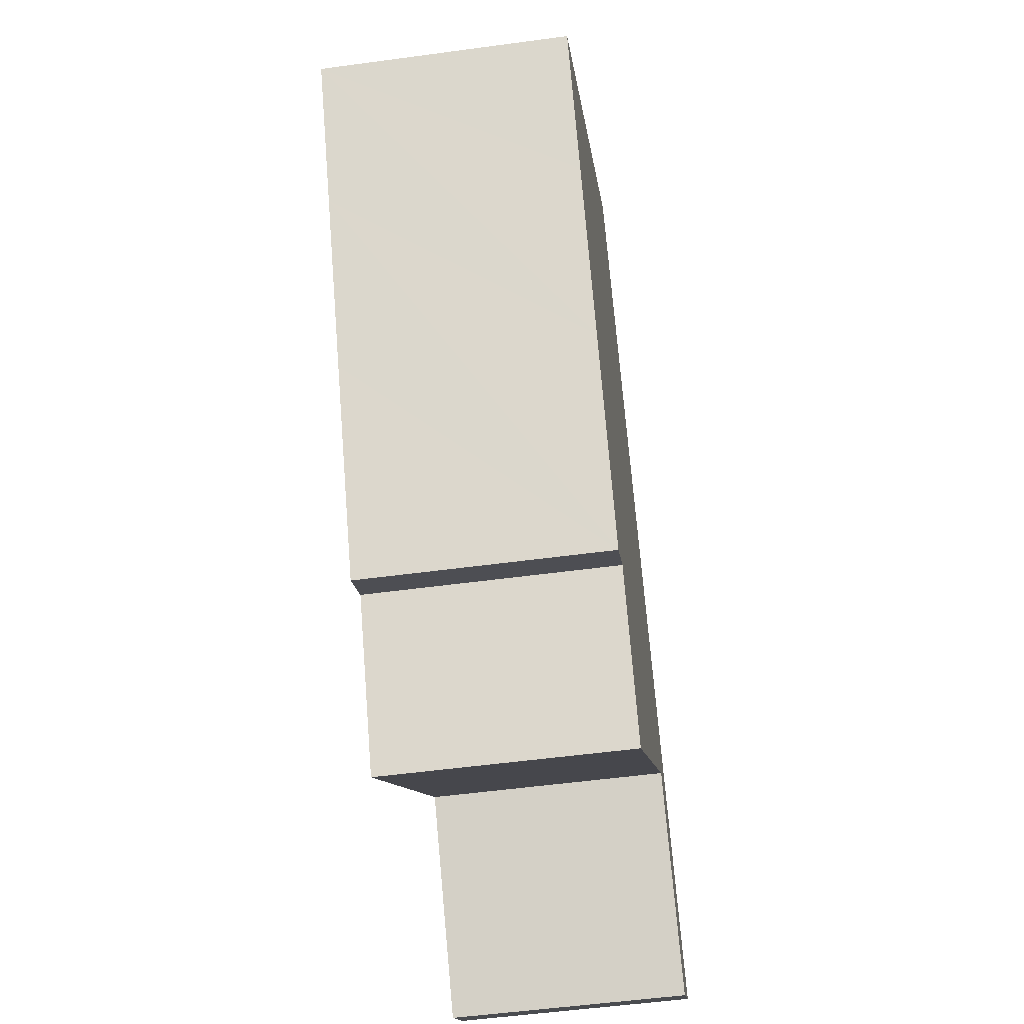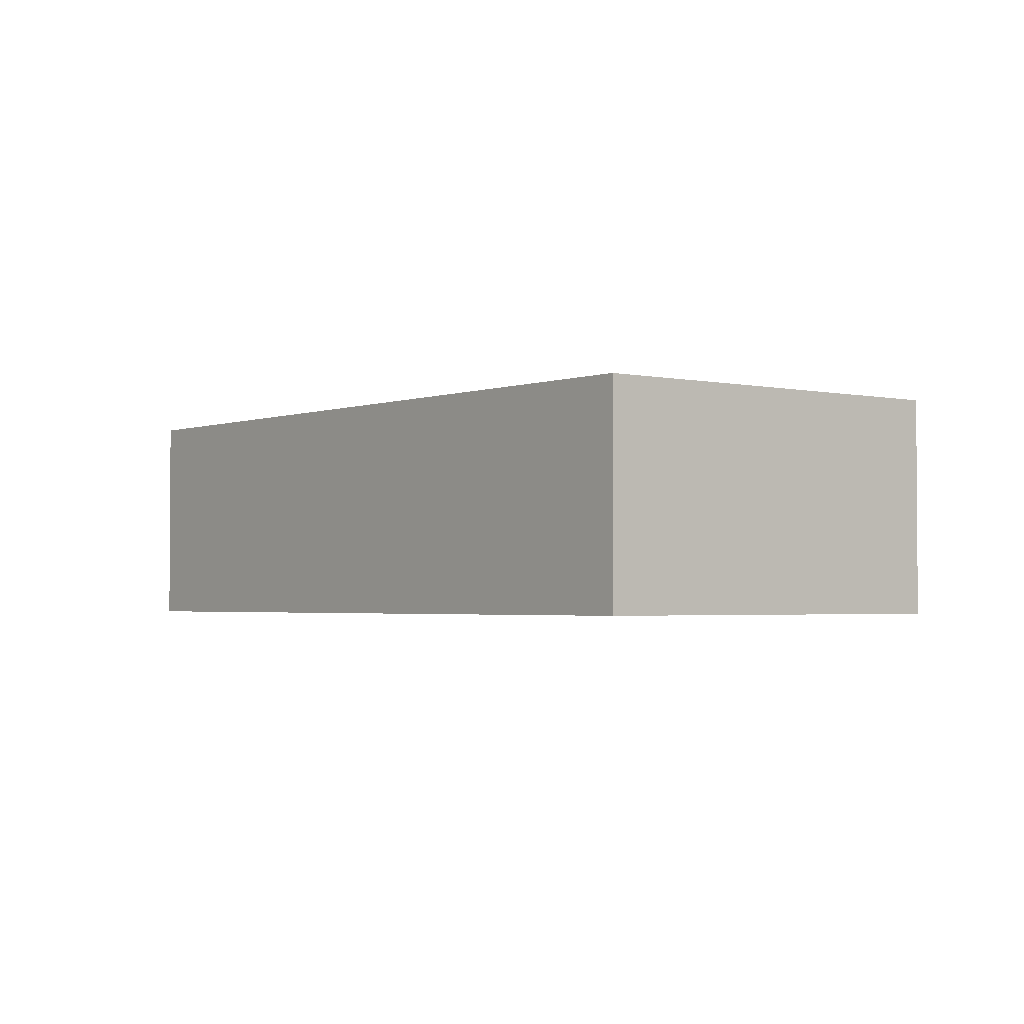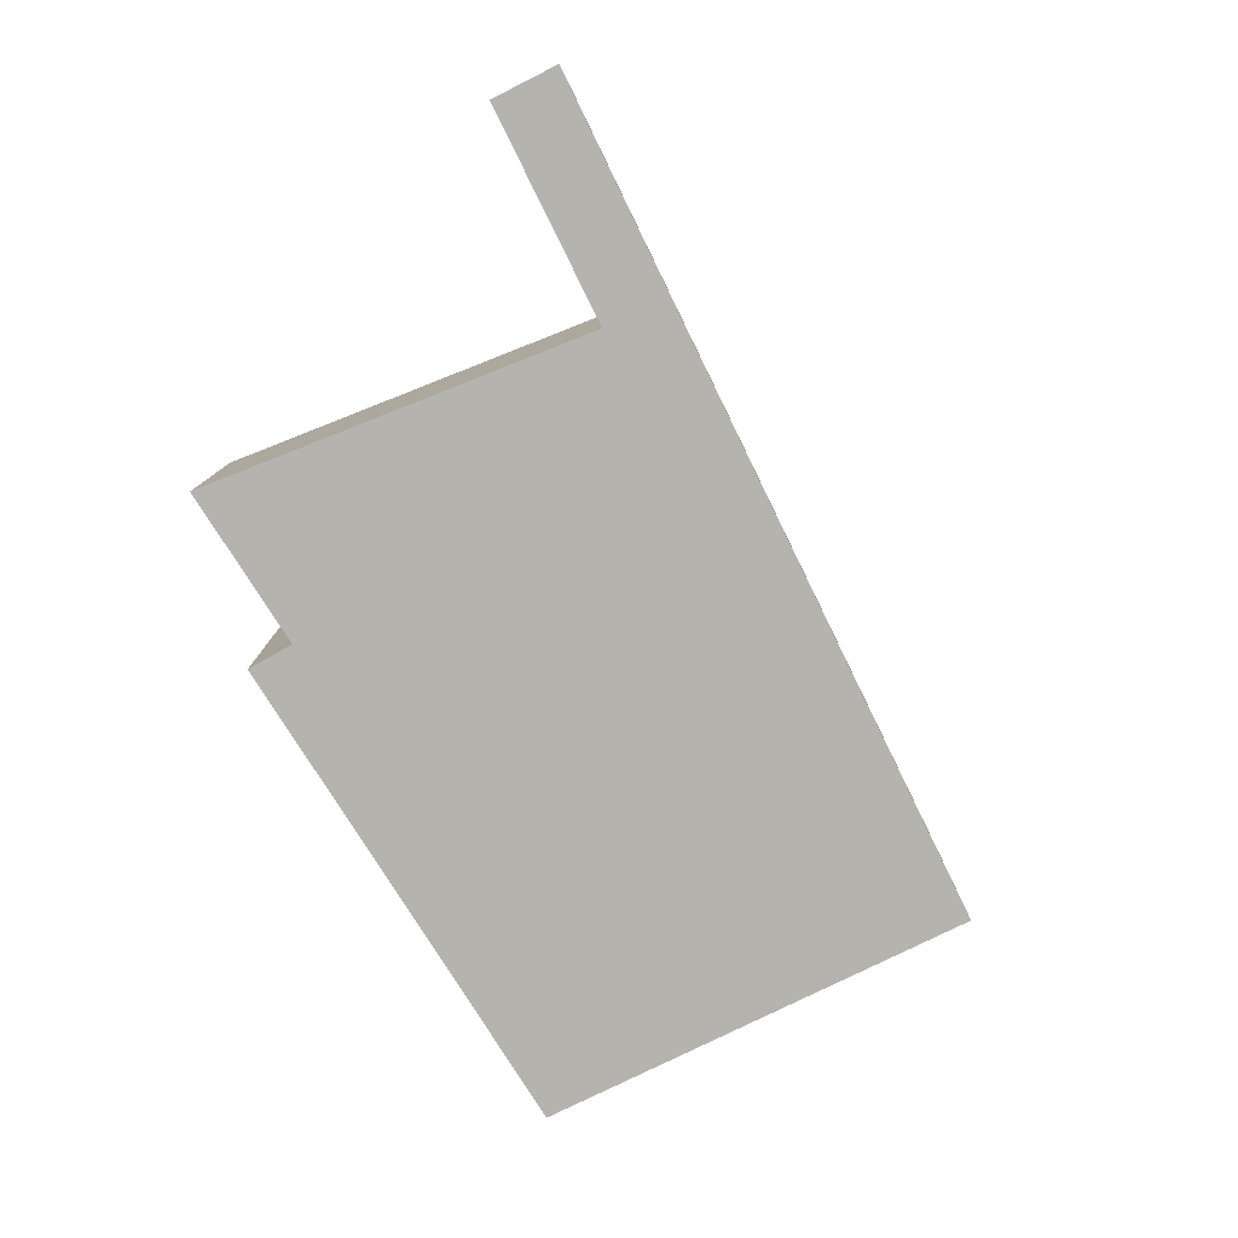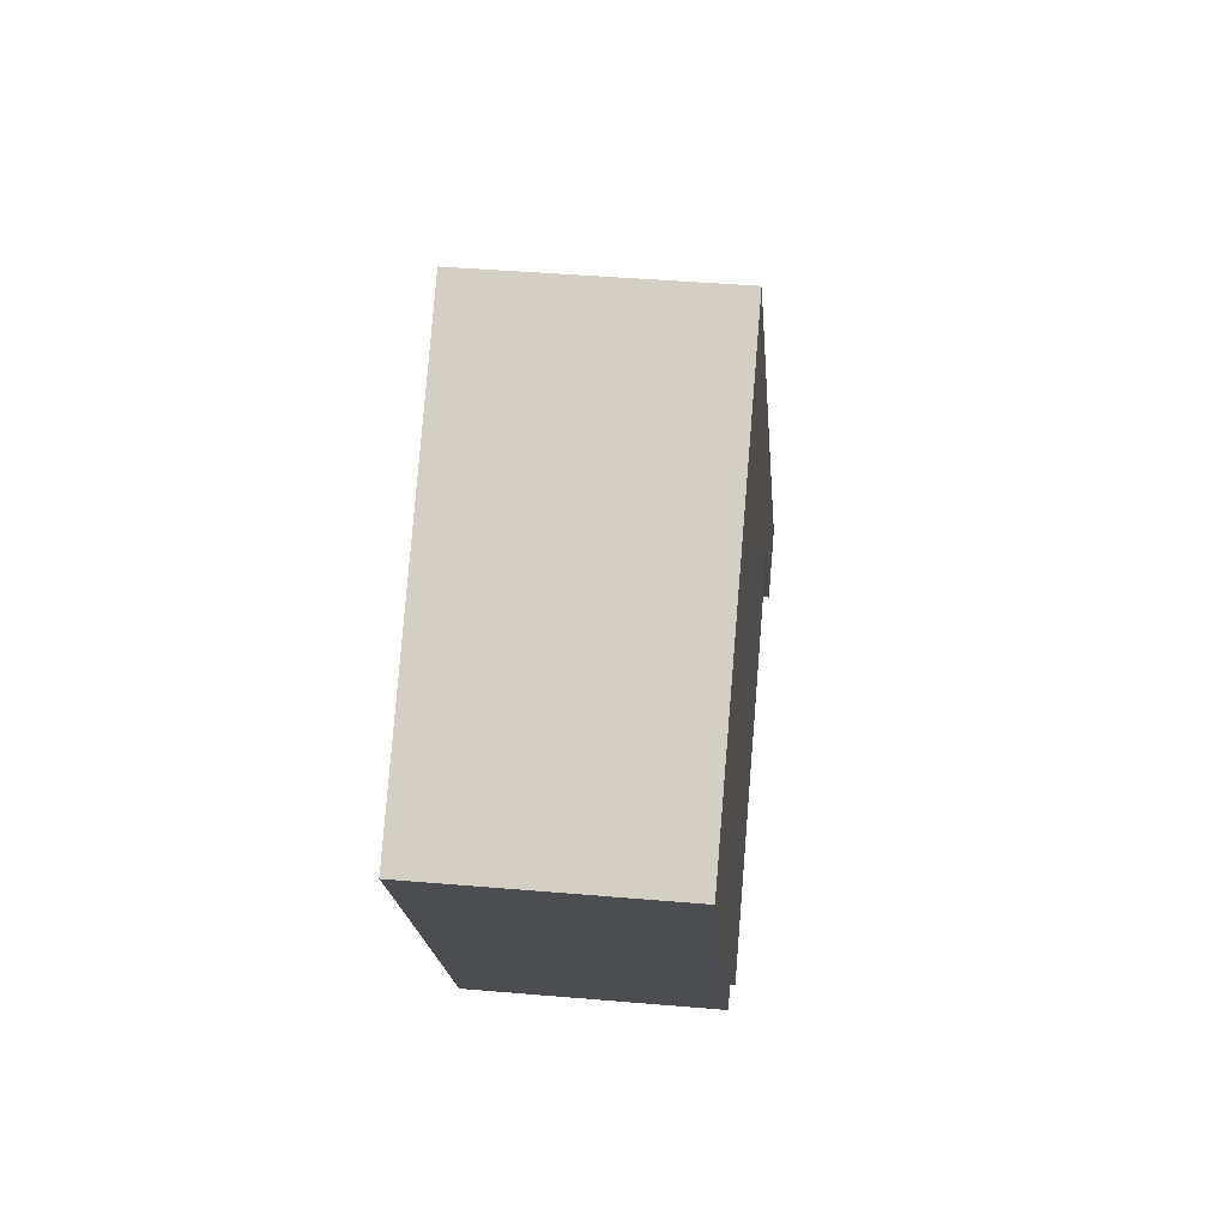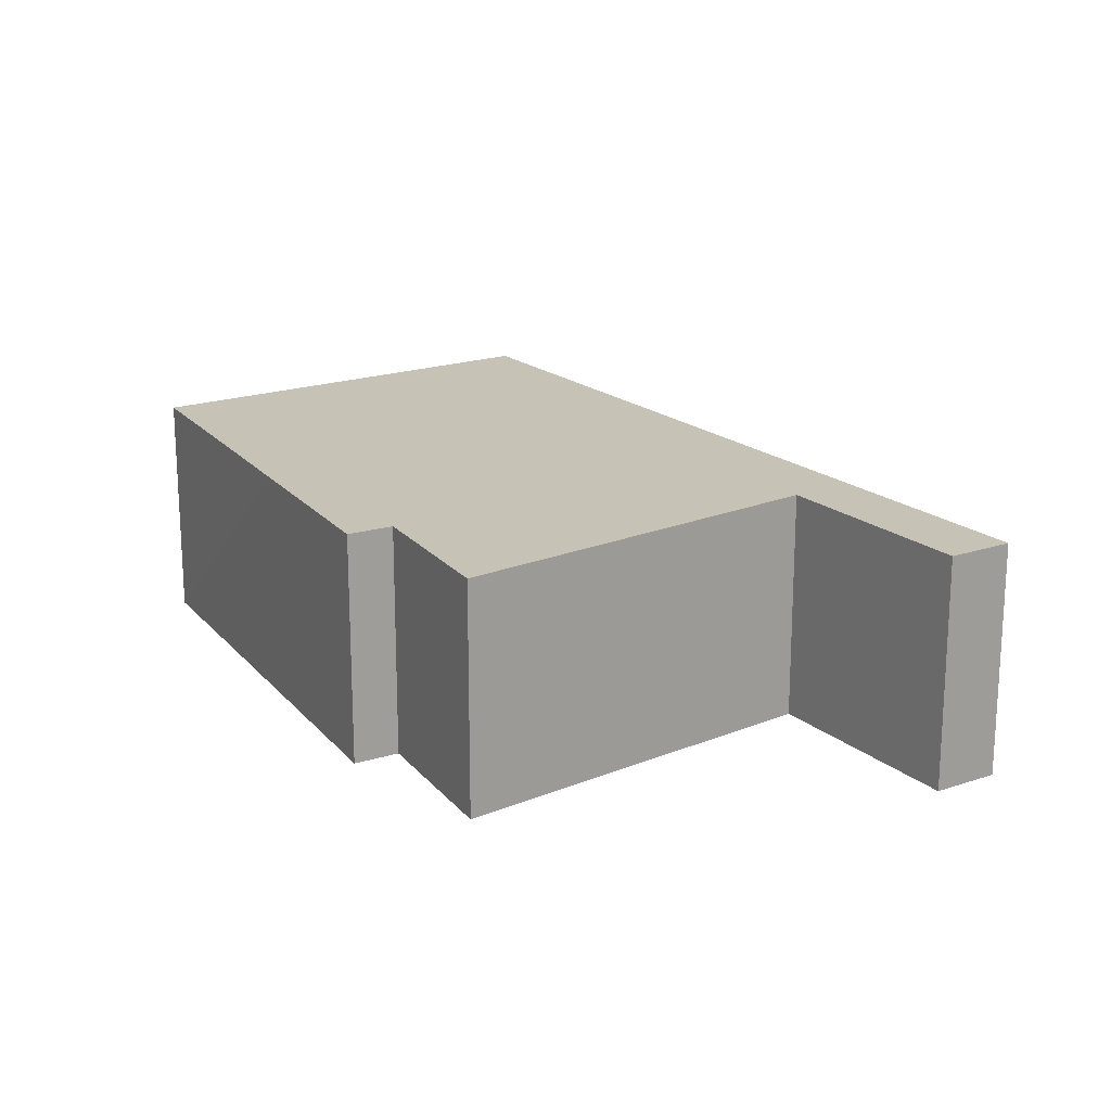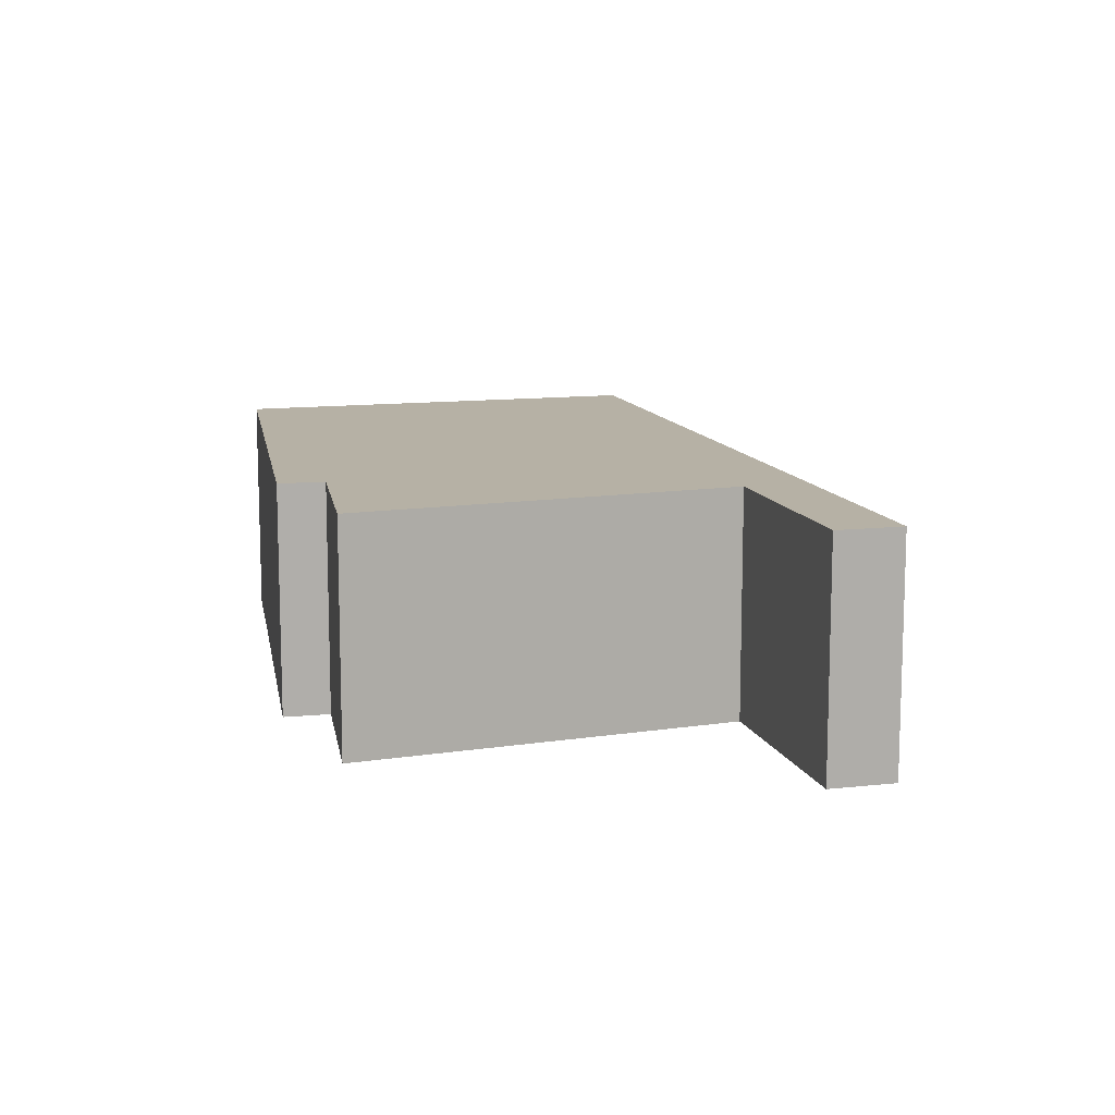
<metadata>
{"format":"obj","ext":"obj","renderer":"f3d","projection":"perspective","resolution":1024,"background":"white","views":[{"elev":-53.0,"azim":98.3,"up":"+Z"},{"elev":-2.4,"azim":0.5,"up":"+Y"},{"elev":-80.0,"azim":-115.1,"up":"+Y"},{"elev":41.3,"azim":96.0,"up":"+Z"},{"elev":18.9,"azim":-174.7,"up":"+Y"},{"elev":12.0,"azim":-156.9,"up":"+Y"}]}
</metadata>
<code>
v  25.95 7.46 8.979
v  17.39 7.46 21.57
v  28.37 7.46 12.72
v  23.06 7.46 4.492
v  19.54 7.46 -0.977
v  18.98 7.46 -0.573
v  18.31 7.46 -0.096
v  15.85 7.46 -3.964
v  15.46 7.46 -4.579
v  8.79 7.46 1.73
v  6.163 7.46 4.213
v  4.307 7.46 5.343
v  5.985 7.46 3.99
v  1.727 7.46 -1.353
v  0 7.46 4.568e-16
v  0 0 0
v  4.307 -3.272e-16 5.343
v  17.39 -1.321e-15 21.57
v  28.37 -7.791e-16 12.72
v  25.95 -5.498e-16 8.979
v  23.06 -2.751e-16 4.492
v  19.54 5.982e-17 -0.977
v  18.31 5.878e-18 -0.096
v  15.46 2.804e-16 -4.579
v  15.85 2.427e-16 -3.964
v  6.163 -2.58e-16 4.213
v  1.727 8.285e-17 -1.353
v  5.985 -2.443e-16 3.99
v  18.98 3.509e-17 -0.573
v  8.79 -1.059e-16 1.73
g defaultobject
f 1 2 3
f 2 1 4
f 2 4 5
f 2 5 6
f 2 6 7
f 2 7 8
f 2 8 9
f 2 9 10
f 2 10 11
f 2 11 12
f 12 11 13
f 12 13 14
f 12 14 15
f 16 12 15
f 12 16 2
f 2 16 17
f 2 17 18
f 18 3 2
f 3 18 19
f 19 1 3
f 1 19 4
f 4 19 20
f 4 20 5
f 5 20 21
f 5 21 22
f 23 8 7
f 8 23 9
f 9 23 24
f 24 23 25
f 26 13 11
f 13 26 14
f 14 26 27
f 27 26 28
f 22 6 5
f 6 22 7
f 7 22 23
f 23 22 29
f 24 10 9
f 10 24 30
f 10 30 11
f 11 30 26
f 27 15 14
f 15 27 16
f 25 30 24
f 30 25 23
f 30 23 26
f 27 17 16
f 17 27 28
f 17 28 26
f 17 26 18
f 18 26 23
f 18 23 29
f 18 29 22
f 18 22 21
f 18 21 20
f 18 20 19

</code>
